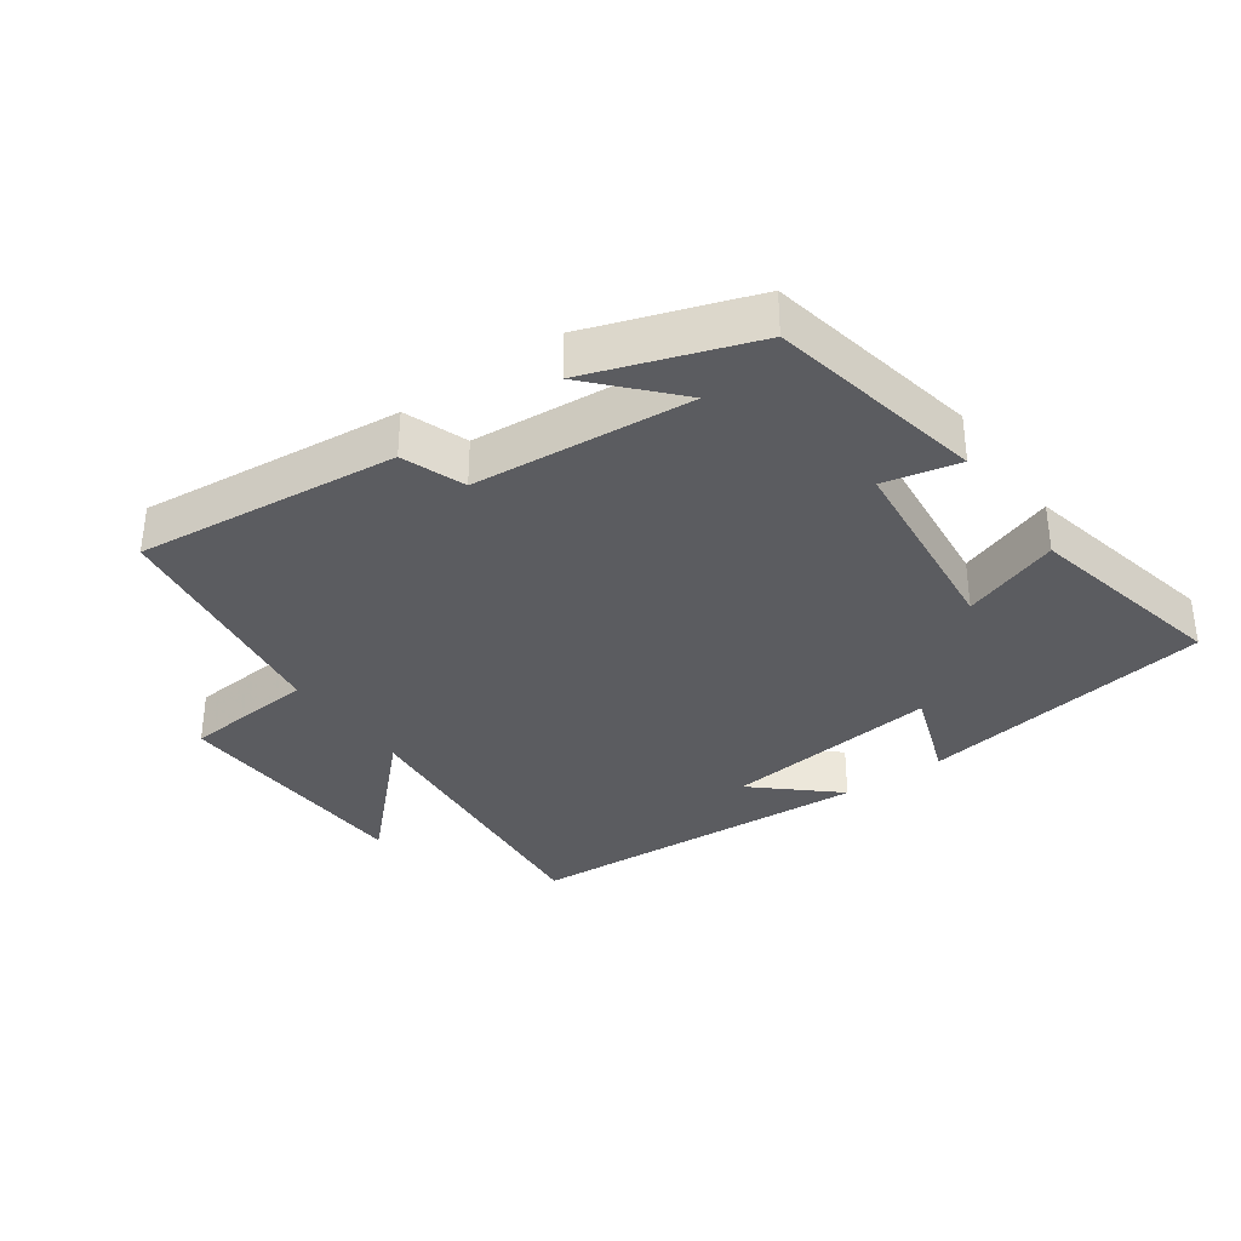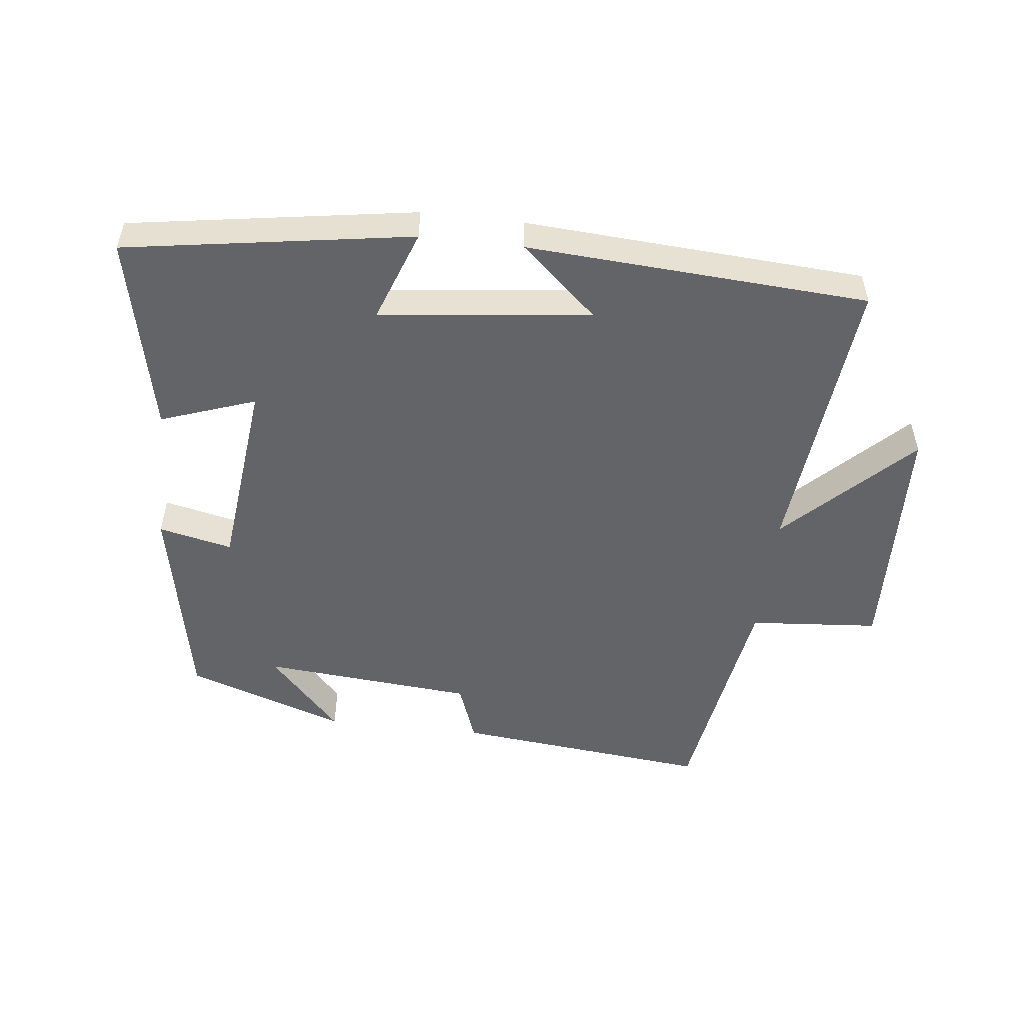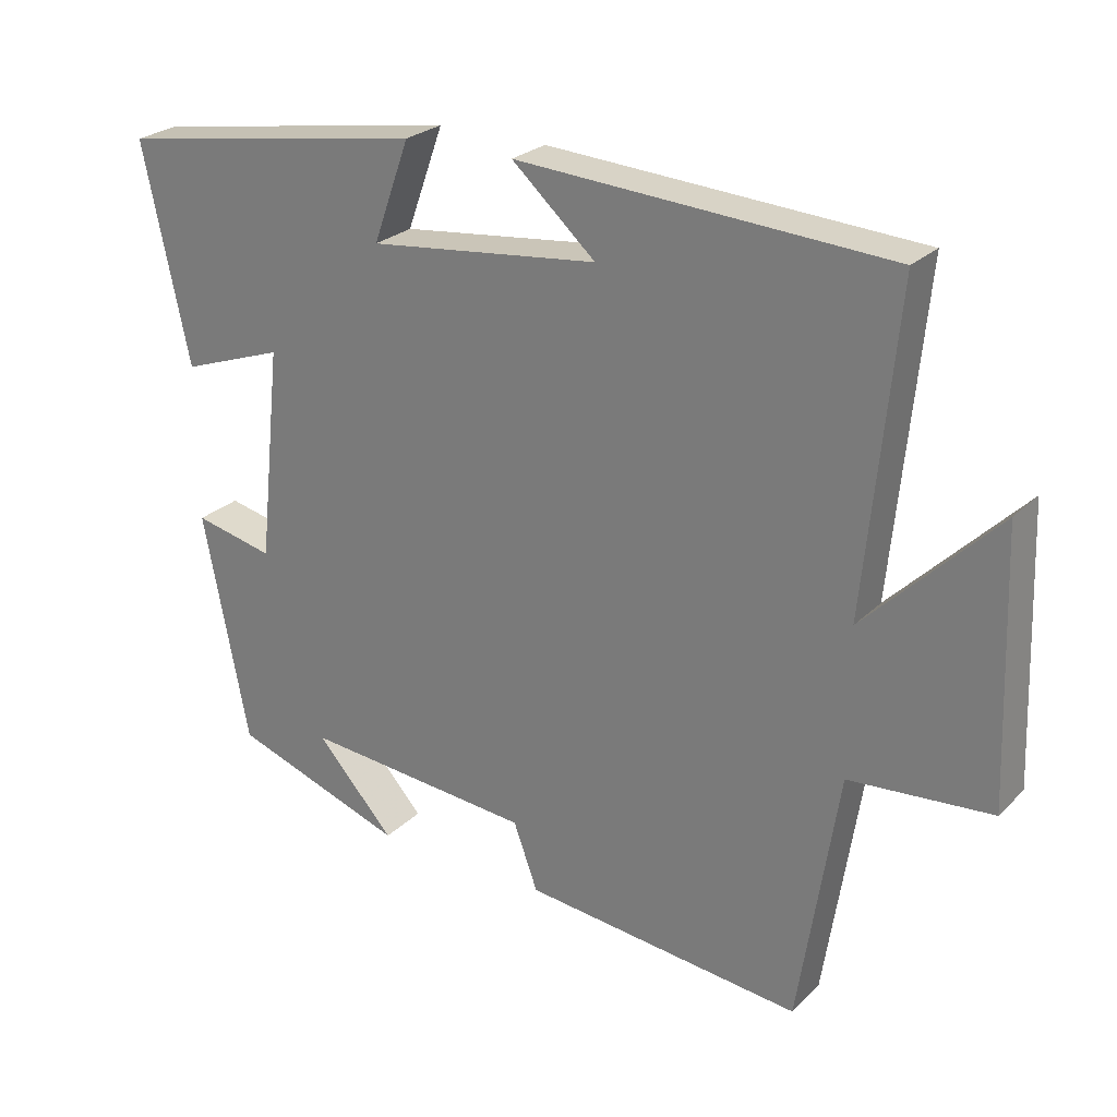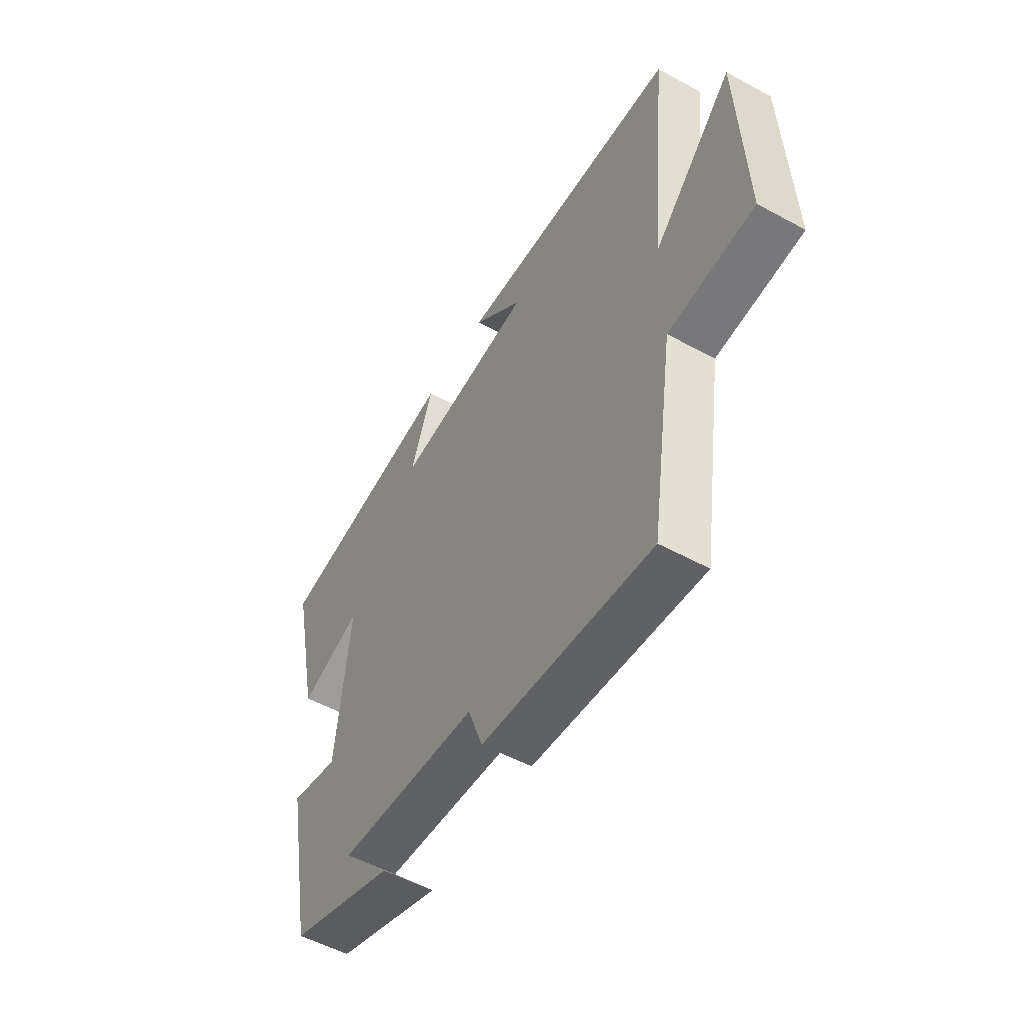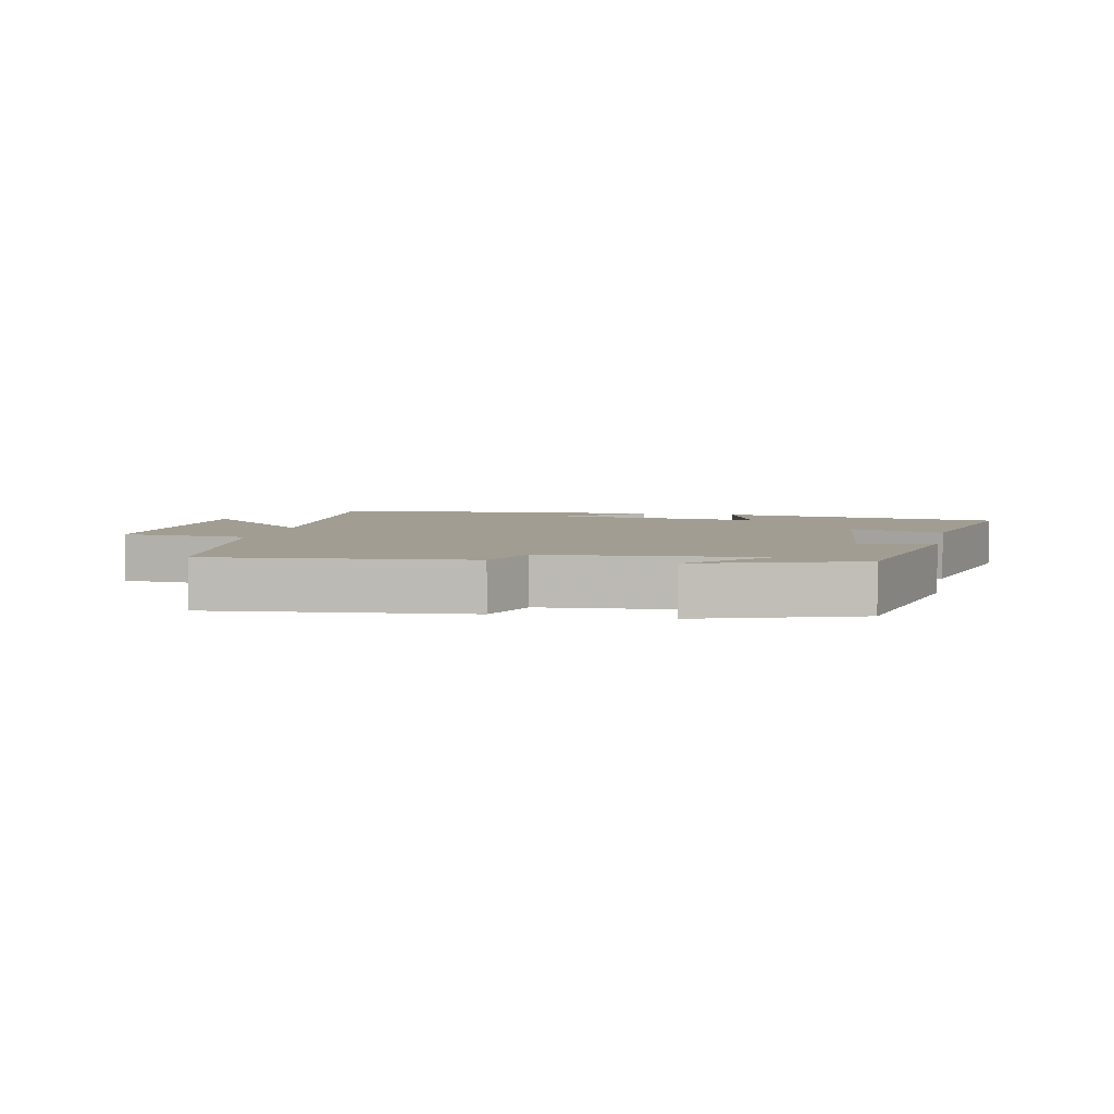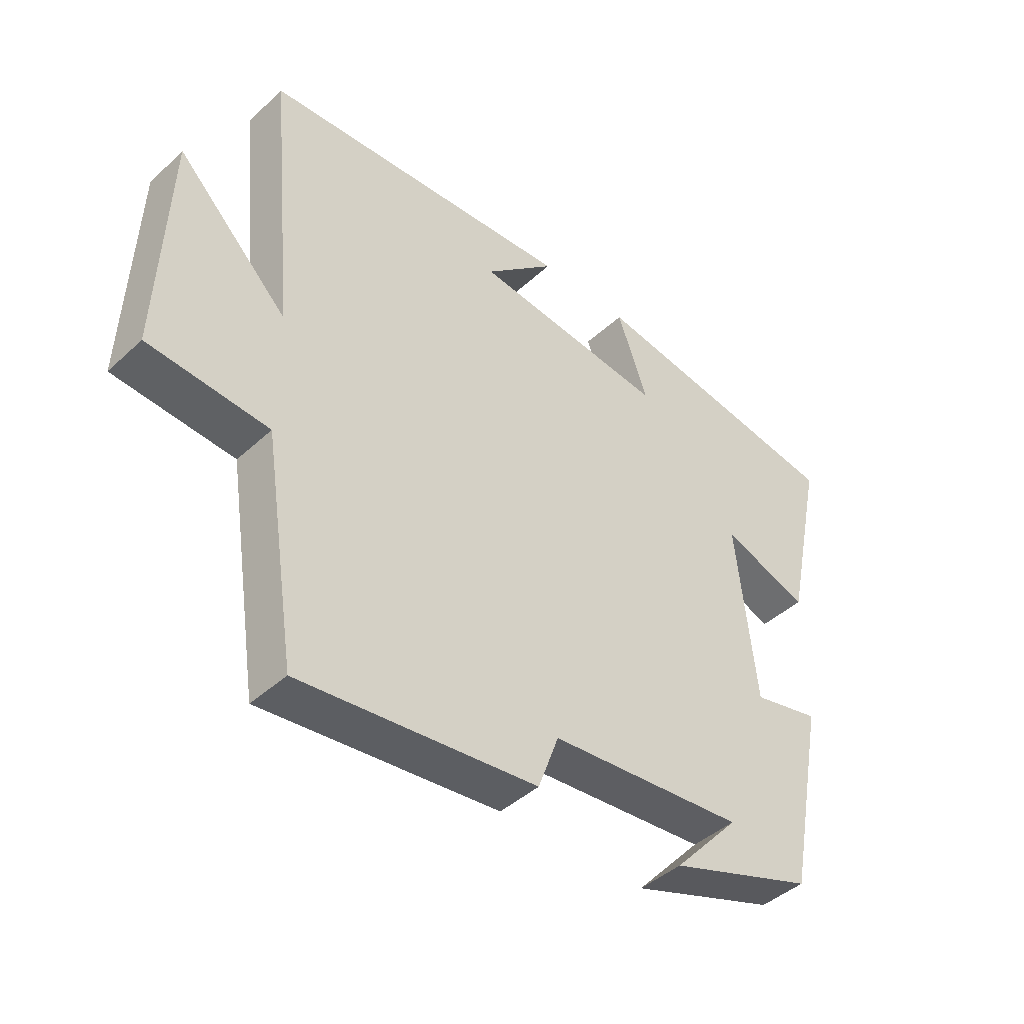
<metadata>
{"format":"obj","ext":"obj","renderer":"f3d","projection":"perspective","resolution":1024,"background":"white","views":[{"elev":-34.6,"azim":-144.5,"up":"+Y"},{"elev":-51.3,"azim":-6.6,"up":"+Y"},{"elev":25.4,"azim":33.7,"up":"+Z"},{"elev":-53.3,"azim":59.7,"up":"+Z"},{"elev":4.7,"azim":-167.7,"up":"+Y"},{"elev":-43.3,"azim":137.2,"up":"+Z"}]}
</metadata>
<code>
v -0.565 0.07 0.431
v -0.13 0.07 0.5
v -0.181 0.07 0.359
v 0.141 0.07 0.395
v 0.024 0.07 0.5
v 0.543 0.07 0.467
v 0.5 0.07 0.022
v 0.684 0.07 0.206
v 0.698 0.07 -0.168
v 0.5 0.07 -0.184
v 0.445 0.07 -0.541
v 0.054 0.07 -0.5
v 0.02 0.07 -0.407
v -0.304 0.07 -0.379
v -0.194 0.07 -0.5
v -0.437 0.07 -0.416
v -0.5 0.07 -0.094
v -0.388 0.07 -0.119
v -0.356 0.07 0.179
v -0.5 0.07 0.128
v -0.565 0 0.431
v -0.13 0 0.5
v -0.181 0 0.359
v 0.141 0 0.395
v 0.024 0 0.5
v 0.543 0 0.467
v 0.5 0 0.022
v 0.684 0 0.206
v 0.698 0 -0.168
v 0.5 0 -0.184
v 0.445 0 -0.541
v 0.054 0 -0.5
v 0.02 0 -0.407
v -0.304 0 -0.379
v -0.194 0 -0.5
v -0.437 0 -0.416
v -0.5 0 -0.094
v -0.388 0 -0.119
v -0.356 0 0.179
v -0.5 0 0.128
f 19 20 1 2
f 18 19 2 3
f 16 17 18
f 16 18 3 4
f 14 15 16
f 14 16 4
f 13 14 4
f 10 11 12 13
f 10 13 4
f 7 8 9 10
f 7 10 4
f 6 7 4
f 4 5 6
f 22 21 40 39
f 23 22 39 38
f 38 37 36
f 24 23 38 36
f 36 35 34
f 24 36 34
f 24 34 33
f 33 32 31 30
f 24 33 30
f 30 29 28 27
f 24 30 27
f 24 27 26
f 26 25 24
f 1 21 22 2
f 2 22 23 3
f 3 23 24 4
f 4 24 25 5
f 5 25 26 6
f 6 26 27 7
f 7 27 28 8
f 8 28 29 9
f 9 29 30 10
f 10 30 31 11
f 11 31 32 12
f 12 32 33 13
f 13 33 34 14
f 14 34 35 15
f 15 35 36 16
f 16 36 37 17
f 17 37 38 18
f 18 38 39 19
f 19 39 40 20
f 20 40 21 1

</code>
